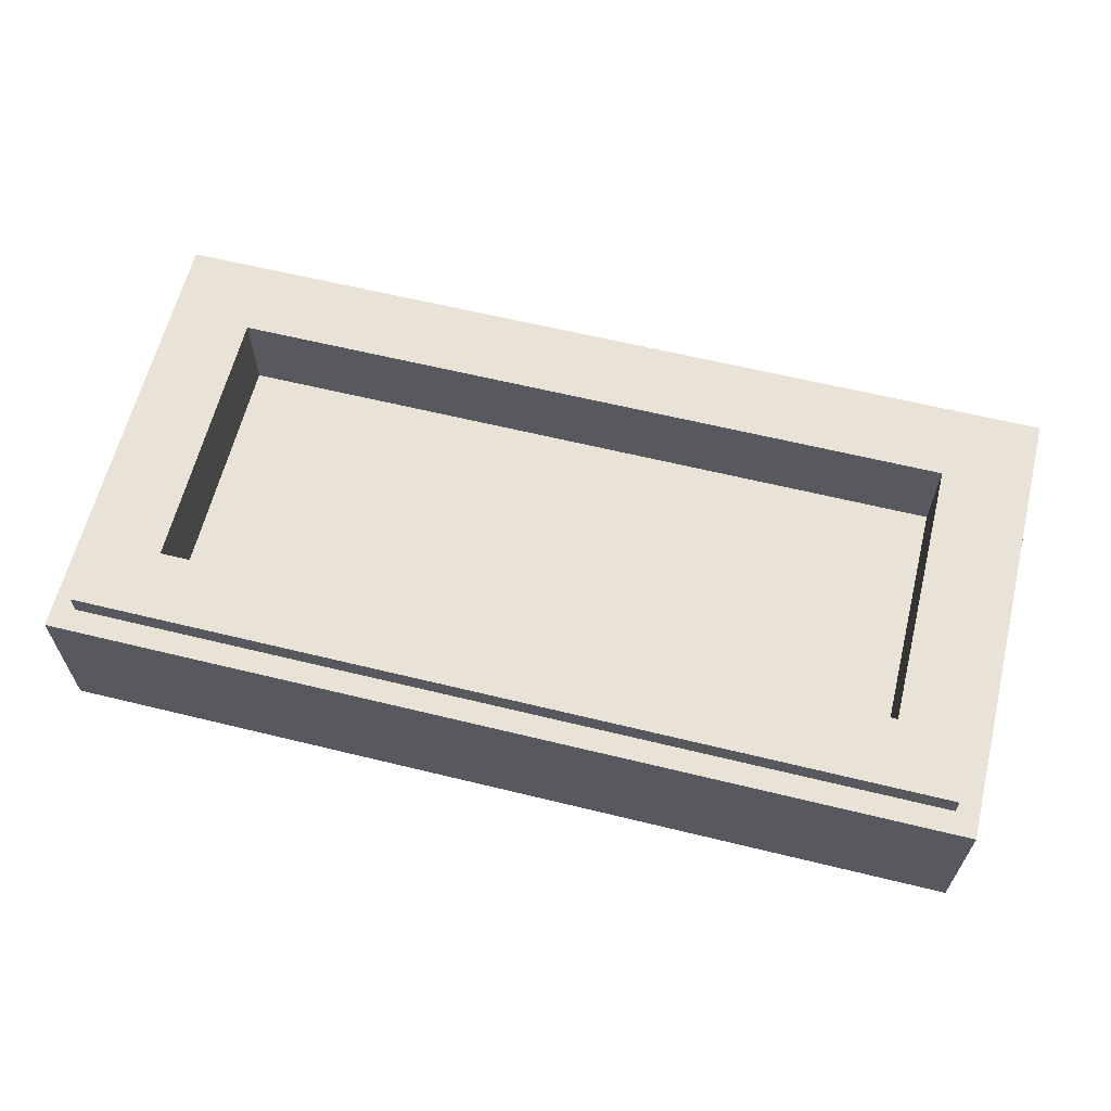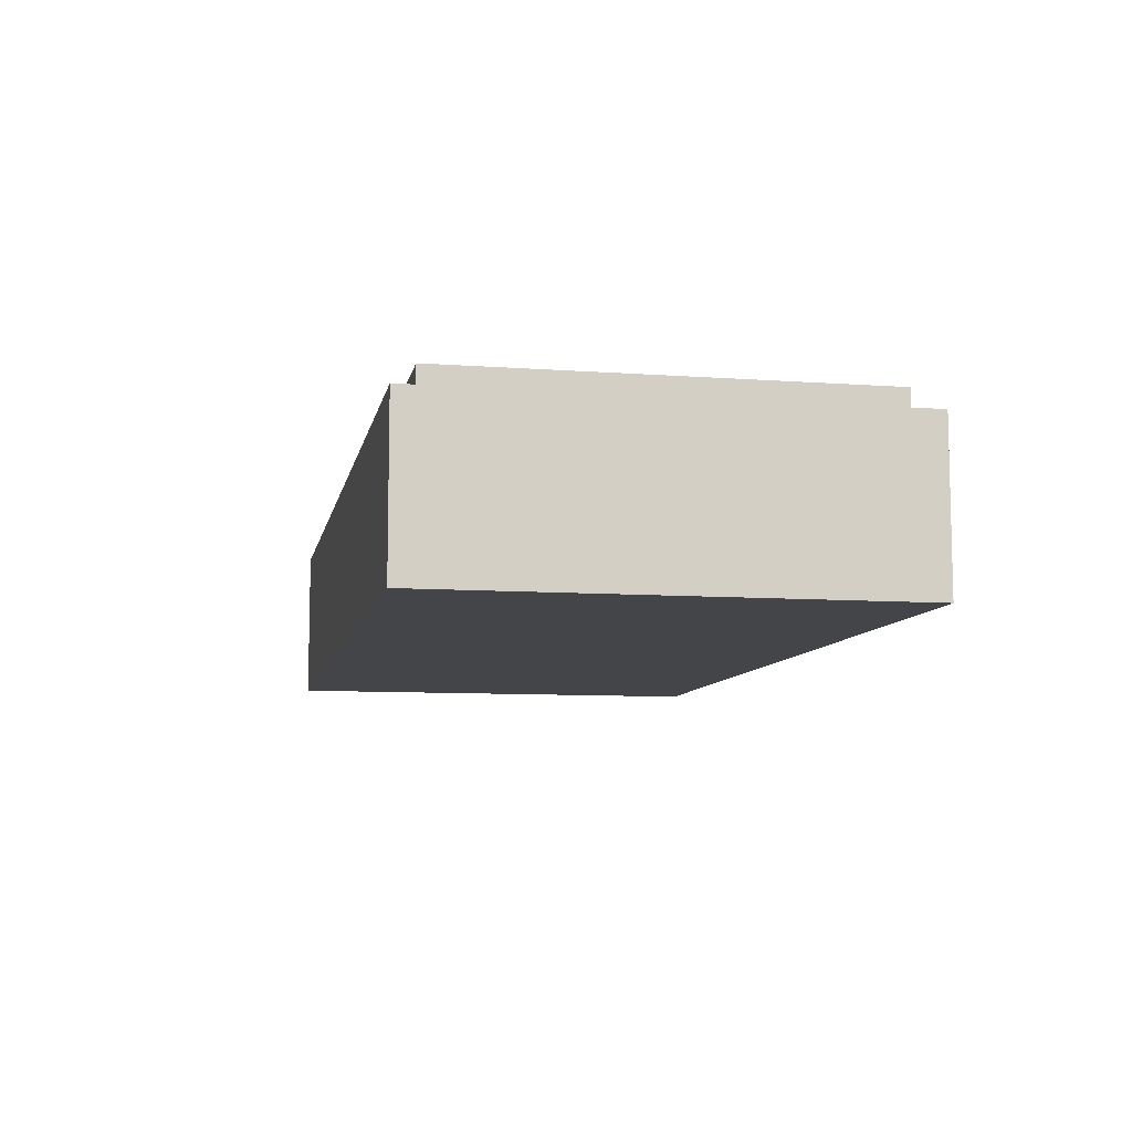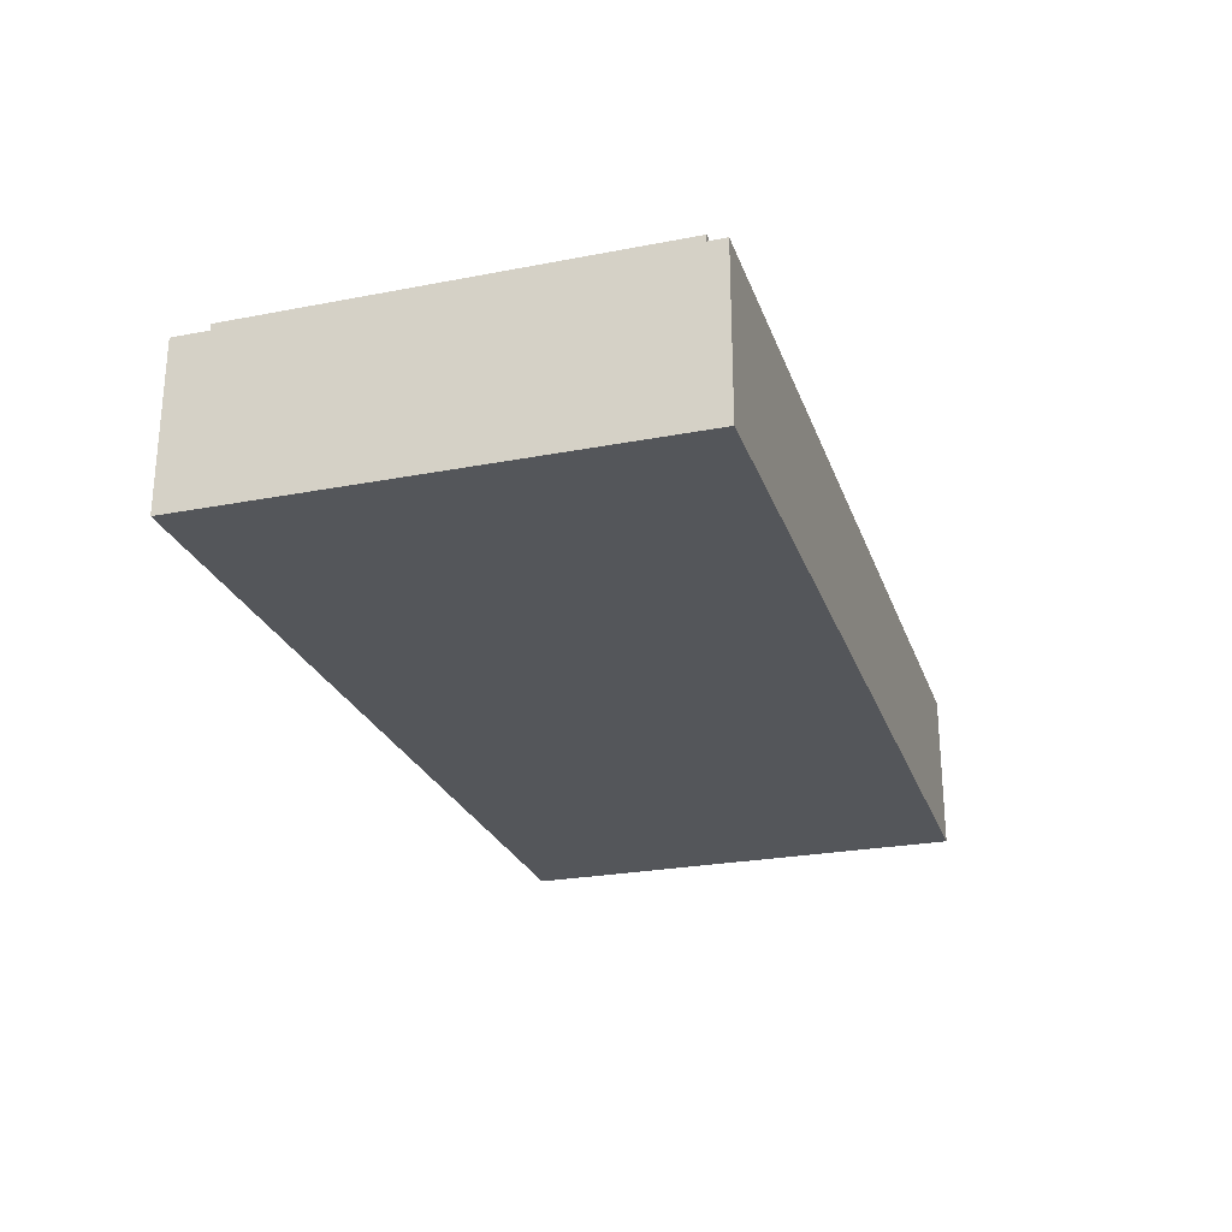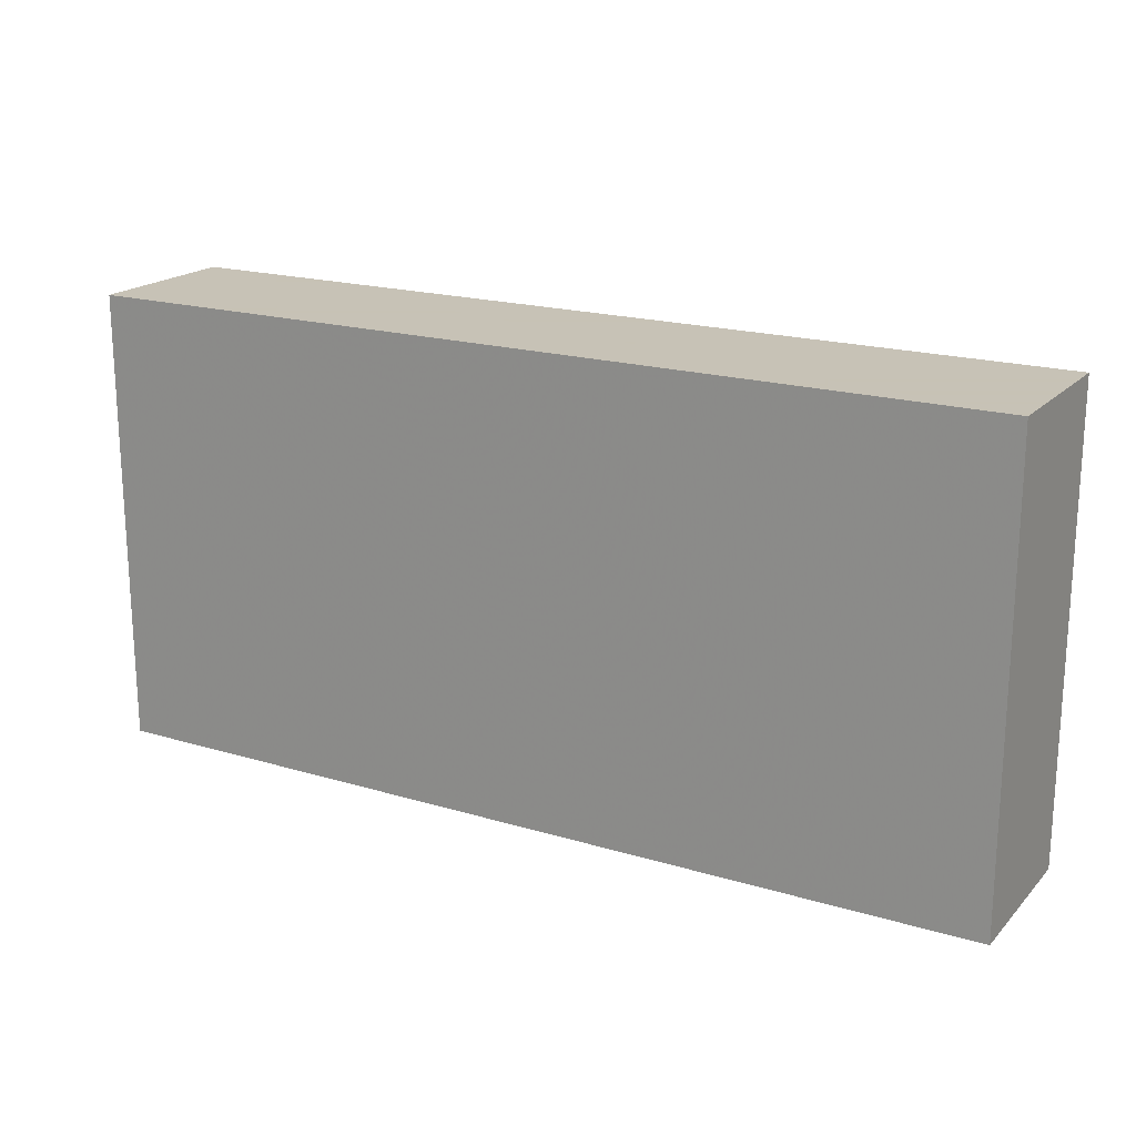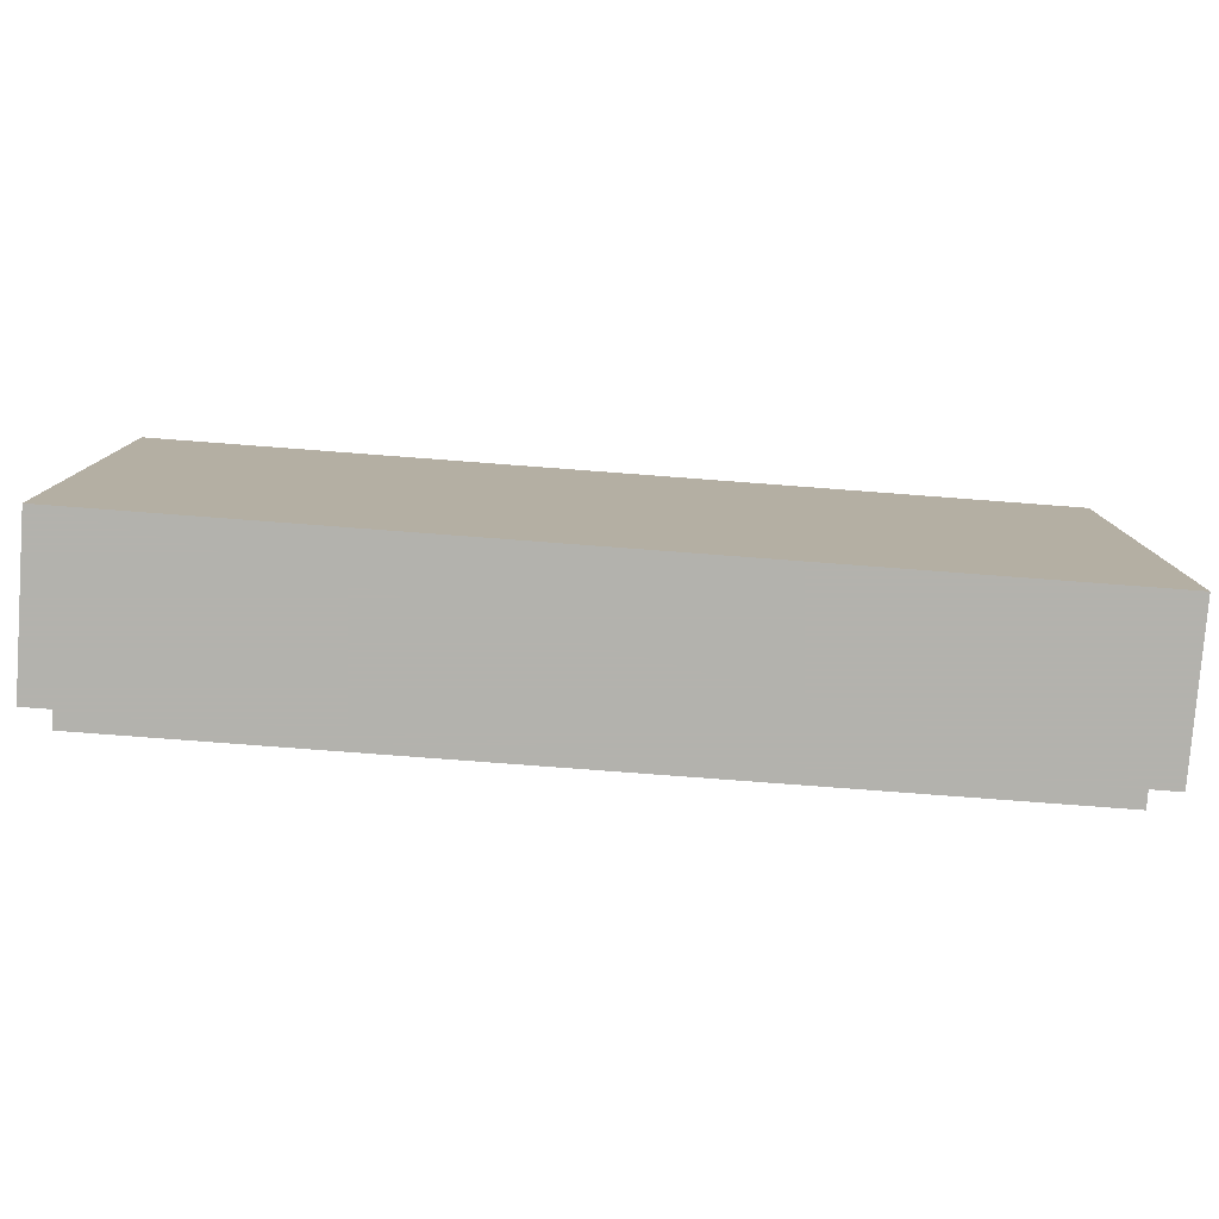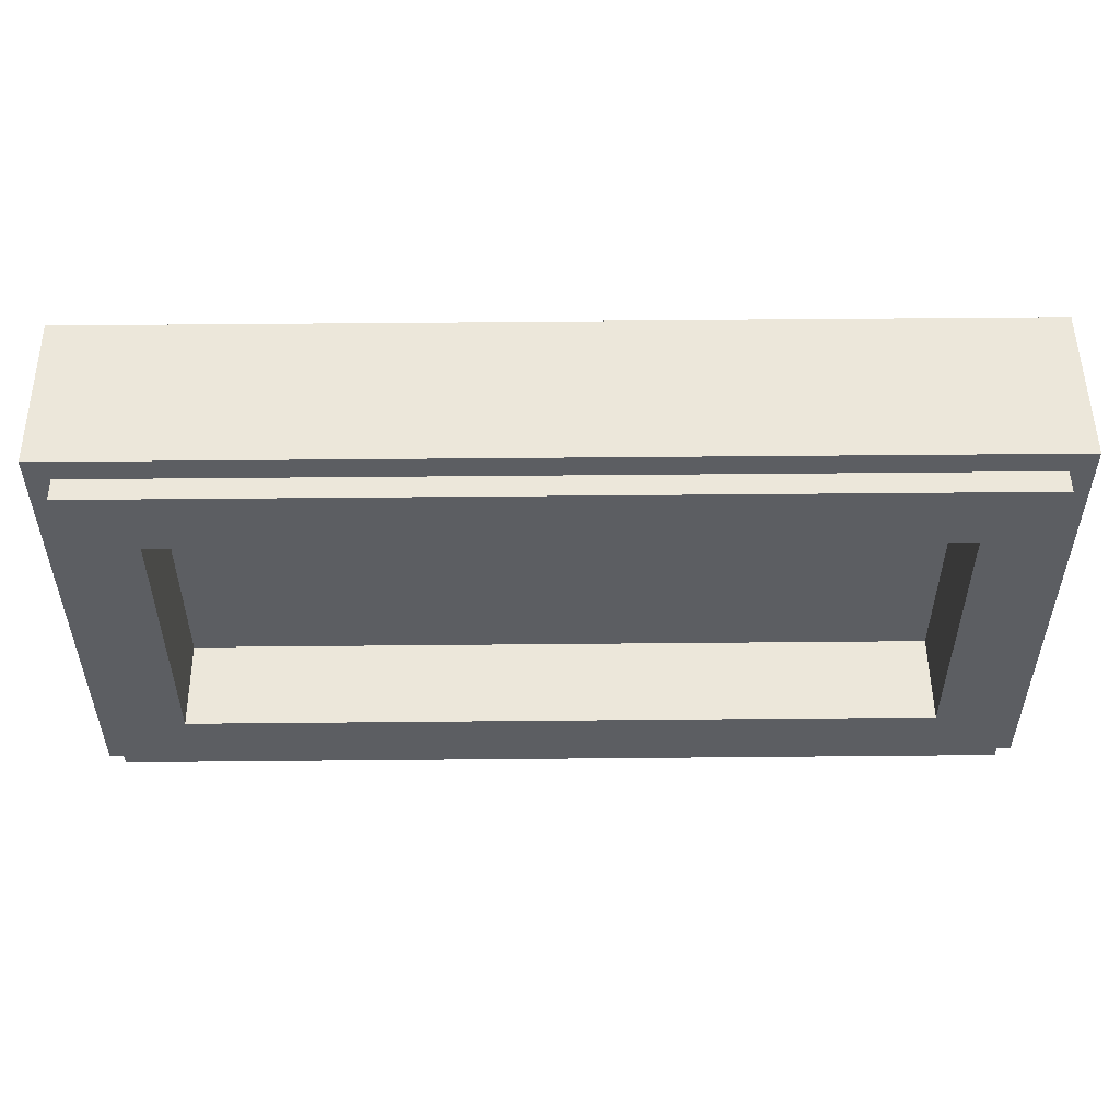
<metadata>
{"format":"obj","ext":"obj","renderer":"f3d","projection":"perspective","resolution":1024,"background":"white","views":[{"elev":62.5,"azim":13.9,"up":"+Y"},{"elev":-8.6,"azim":-101.1,"up":"+Y"},{"elev":-25.4,"azim":107.2,"up":"+Y"},{"elev":19.1,"azim":29.5,"up":"+Z"},{"elev":-79.4,"azim":-4.3,"up":"+Z"},{"elev":52.1,"azim":179.4,"up":"+Z"}]}
</metadata>
<code>
v -1 0.35 0.5
v -1 0 0.5
v 1 0 0.5
v 1 0.35 0.5
v -1 0.35 -0.5
v -1 0 -0.5
v -1 0 0.5
v -1 0.35 0.5
v 1 0.35 -0.5
v 1 0 -0.5
v -1 0 -0.5
v -1 0.35 -0.5
v 1 0.35 0.5
v 1 0 0.5
v 1 0 -0.5
v 1 0.35 -0.5
v -0.95 0.4 0.45
v -0.95 0.35 0.45
v 0.95 0.35 0.45
v 0.95 0.4 0.45
v -0.95 0.4 -0.45
v -0.95 0.35 -0.45
v -0.95 0.35 0.45
v -0.95 0.4 0.45
v 0.95 0.4 -0.45
v 0.95 0.35 -0.45
v -0.95 0.35 -0.45
v -0.95 0.4 -0.45
v 0.95 0.4 0.45
v 0.95 0.35 0.45
v 0.95 0.35 -0.45
v 0.95 0.4 -0.45
v -0.8 0.2 0.3
v 0.8 0.2 0.3
v 0.8 0.2 -0.3
v -0.8 0.2 -0.3
v -0.8 0.2 0.3
v -0.8 0.4 0.3
v 0.8 0.4 0.3
v 0.8 0.2 0.3
v -0.8 0.2 -0.3
v -0.8 0.4 -0.3
v -0.8 0.4 0.3
v -0.8 0.2 0.3
v 0.8 0.2 -0.3
v 0.8 0.4 -0.3
v -0.8 0.4 -0.3
v -0.8 0.2 -0.3
v 0.8 0.2 0.3
v 0.8 0.4 0.3
v 0.8 0.4 -0.3
v 0.8 0.2 -0.3
v -0.95 0.4 0.45
v -0.8 0.4 0.3
v -0.8 0.4 -0.3
v -0.95 0.4 -0.45
v 0.95 0.4 -0.45
v 0.8 0.4 -0.3
v 0.8 0.4 0.3
v 0.95 0.4 0.45
v 0.95 0.4 0.45
v 0.8 0.4 0.3
v -0.8 0.4 0.3
v -0.95 0.4 0.45
v -0.95 0.4 -0.45
v -0.8 0.4 -0.3
v 0.8 0.4 -0.3
v 0.95 0.4 -0.45
v -1 0.35 0.5
v -0.95 0.35 0.45
v -0.95 0.35 -0.45
v -1 0.35 -0.5
v 1 0.35 -0.5
v 0.95 0.35 -0.45
v 0.95 0.35 0.45
v 1 0.35 0.5
v 1 0.35 0.5
v 0.95 0.35 0.45
v -0.95 0.35 0.45
v -1 0.35 0.5
v -1 0.35 -0.5
v -0.95 0.35 -0.45
v 0.95 0.35 -0.45
v 1 0.35 -0.5
v 0.2375 0 0.2375
v -0.2375 0 0.2375
v -0.2375 0 0
v 0.2375 0 0
v -0.475 0 0.475
v -0.2375 0 0.2375
v 0.2375 0 0.2375
v 0.475 0 0.475
v -0.475 0 0.475
v -0.475 0 0.2375
v -0.2375 0 0.2375
v 0.2375 0 0.2375
v 0.475 0 0.2375
v 0.475 0 0.475
v -0.2375 0 0
v -0.2375 0 0.2375
v -0.475 0 0.2375
v -0.475 0 0
v -0.2375 0 0
v -0.2375 0 -0.2375
v 0.2375 0 -0.2375
v 0.2375 0 0
v 0.475 0 0.2375
v 0.2375 0 0.2375
v 0.2375 0 0
v 0.475 0 0
v -0.2375 0 -0.2375
v -0.2375 0 -0.475
v 0.2375 0 -0.475
v 0.2375 0 -0.2375
v -0.475 0 -0.2375
v -0.2375 0 -0.2375
v -0.2375 0 0
v -0.475 0 0
v 0.2375 0 0
v 0.2375 0 -0.2375
v 0.475 0 -0.2375
v 0.475 0 0
v -0.7125 0 0.475
v -0.7125 0 0
v -0.475 0 0
v -0.475 0 0.2375
v 0.475 0 0.2375
v 0.475 0 0
v 0.7125 0 0
v 0.7125 0 0.475
v -0.7125 0 0.475
v -0.475 0 0.2375
v -0.475 0 0.475
v 0.475 0 0.475
v 0.475 0 0.2375
v 0.7125 0 0.475
v -1 0 0.5
v -0.7125 0 0.475
v -0.475 0 0.475
v -1 0 0.5
v -0.475 0 0.475
v 0.475 0 0.475
v 1 0 0.5
v 1 0 0.5
v 0.475 0 0.475
v 0.7125 0 0.475
v 1 0 0.5
v 0.7125 0 0.475
v 0.7125 0 0
v 1 0 -0.5
v 0.475 0 -0.2375
v 1 0 -0.5
v 0.7125 0 0
v 0.475 0 0
v 0.475 0 -0.2375
v 0.2375 0 -0.2375
v 0.2375 0 -0.475
v 1 0 -0.5
v 1 0 -0.5
v 0.2375 0 -0.475
v -0.2375 0 -0.475
v -1 0 -0.5
v -1 0 -0.5
v -0.2375 0 -0.475
v -0.2375 0 -0.2375
v -0.475 0 -0.2375
v -0.475 0 -0.2375
v -0.475 0 0
v -0.7125 0 0
v -1 0 -0.5
v -1 0 0.5
v -1 0 -0.5
v -0.7125 0 0
v -0.7125 0 0.475
g mesh1793609
f 1 2 3
f 3 4 1
f 5 6 7
f 7 8 5
f 9 10 11
f 11 12 9
f 13 14 15
f 15 16 13
g mesh1793611
f 17 18 19
f 19 20 17
f 21 22 23
f 23 24 21
f 25 26 27
f 27 28 25
f 29 30 31
f 31 32 29
g mesh1793613
f 33 34 35
f 35 36 33
f 37 38 39
f 39 40 37
f 41 42 43
f 43 44 41
f 45 46 47
f 47 48 45
f 49 50 51
f 51 52 49
f 53 54 55
f 55 56 53
f 57 58 59
f 59 60 57
f 61 62 63
f 63 64 61
f 65 66 67
f 67 68 65
f 69 70 71
f 71 72 69
f 73 74 75
f 75 76 73
f 77 78 79
f 79 80 77
f 81 82 83
f 83 84 81
g mesh1793616
f 85 86 87
f 87 88 85
f 89 90 91
f 91 92 89
f 93 94 95
f 96 97 98
f 99 100 101
f 101 102 99
f 103 104 105
f 105 106 103
f 107 108 109
f 109 110 107
f 111 112 113
f 113 114 111
f 115 116 117
f 117 118 115
f 119 120 121
f 121 122 119
f 123 124 125
f 125 126 123
f 127 128 129
f 129 130 127
f 131 132 133
f 134 135 136
f 137 138 139
f 140 141 142
f 142 143 140
f 144 145 146
f 147 148 149
f 149 150 147
f 151 152 153
f 153 154 151
f 155 156 157
f 157 158 155
f 159 160 161
f 161 162 159
f 163 164 165
f 165 166 163
f 167 168 169
f 169 170 167
f 171 172 173
f 173 174 171

</code>
